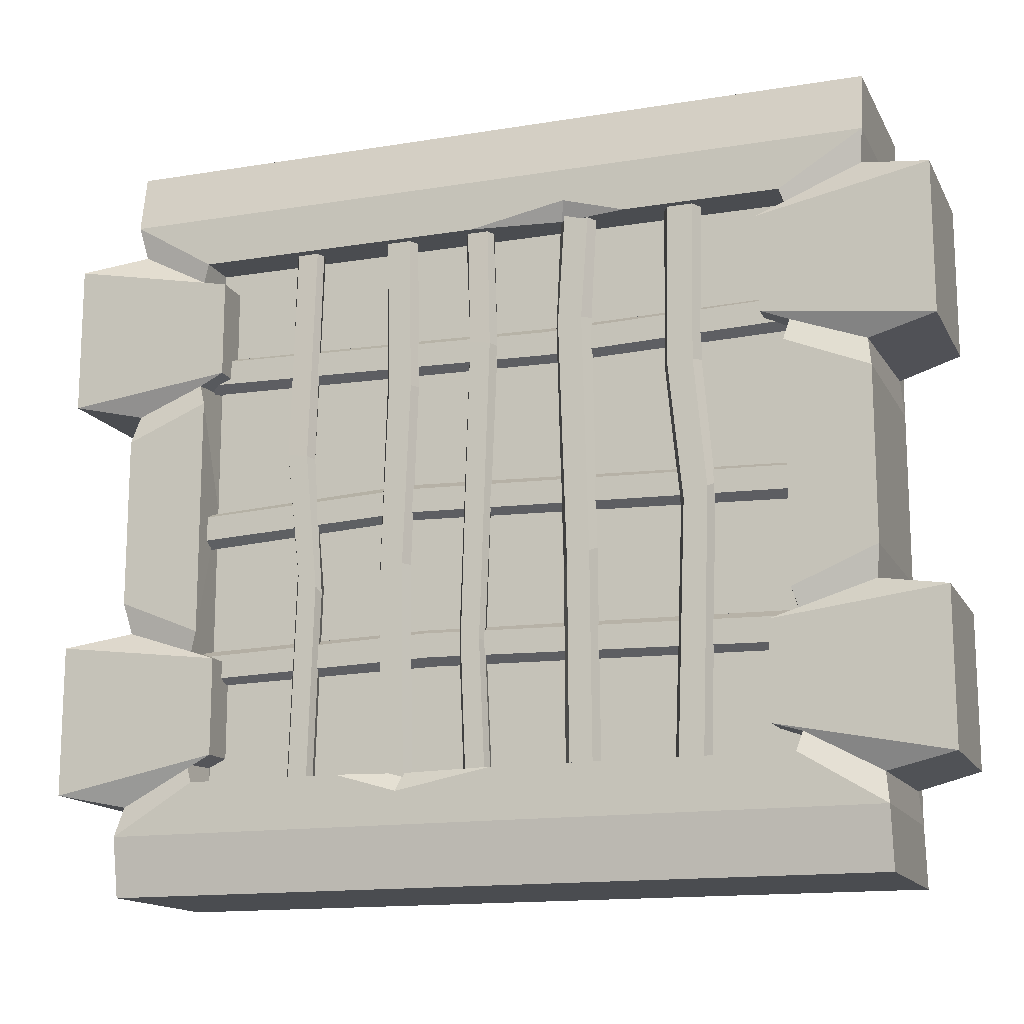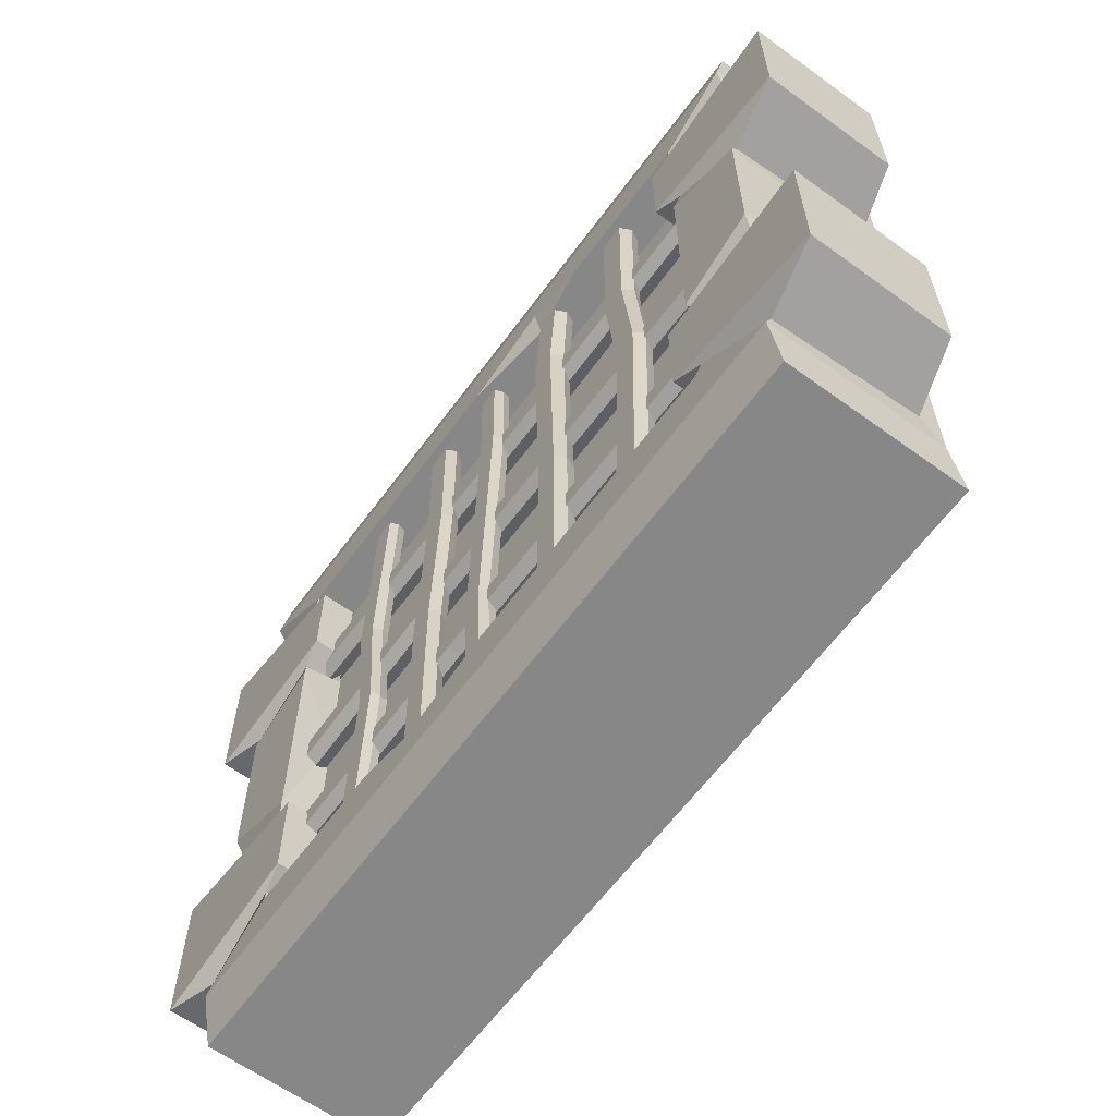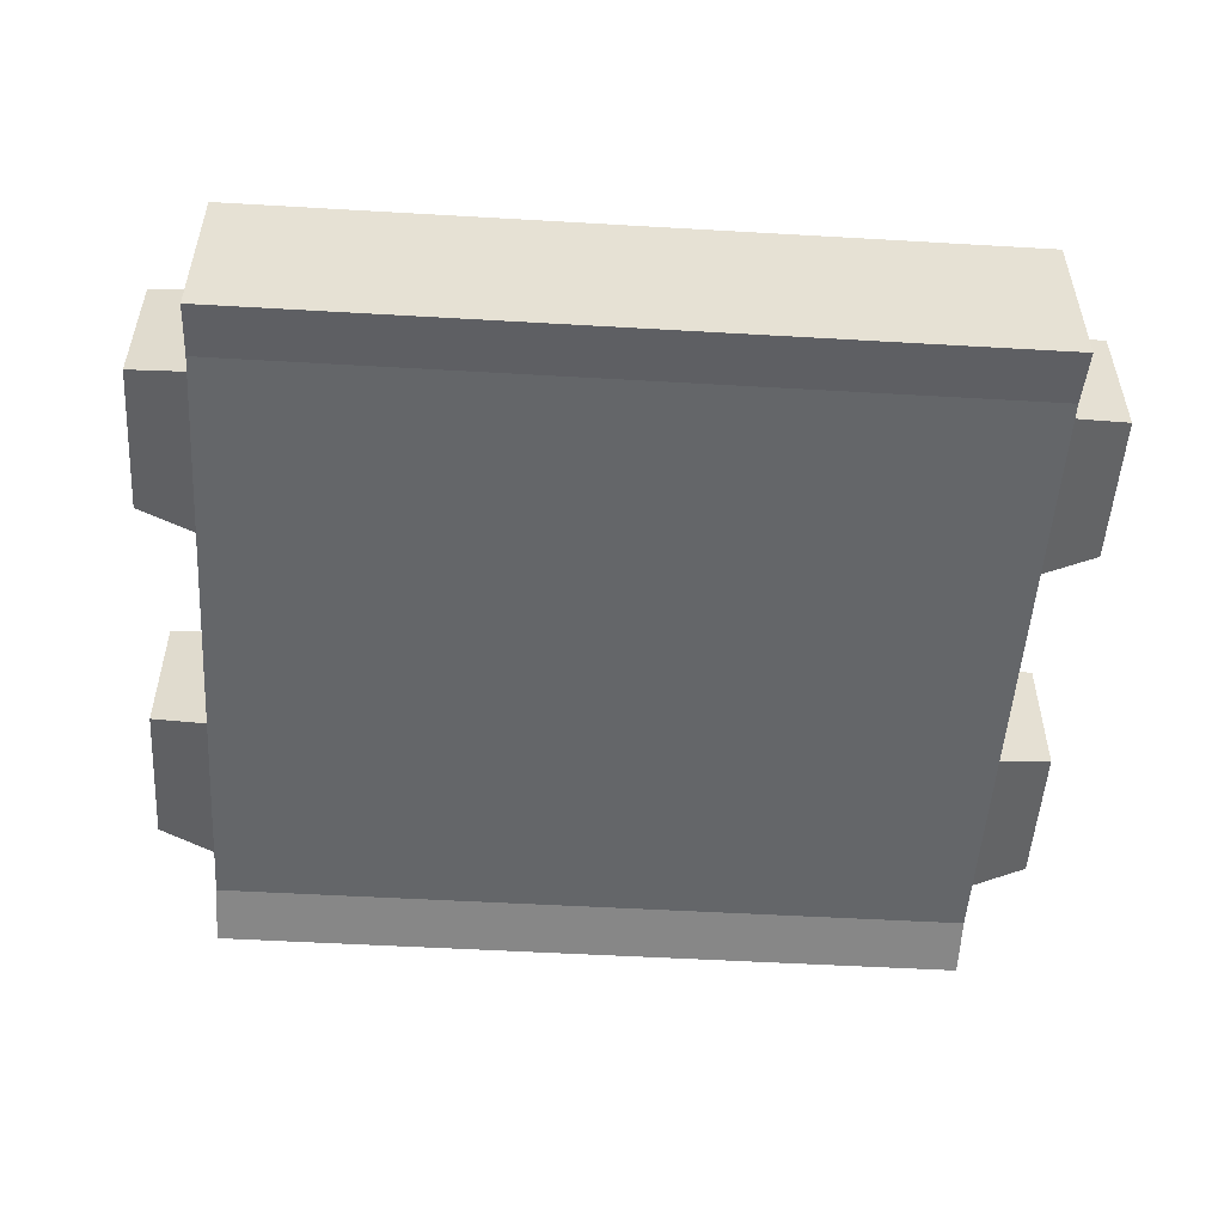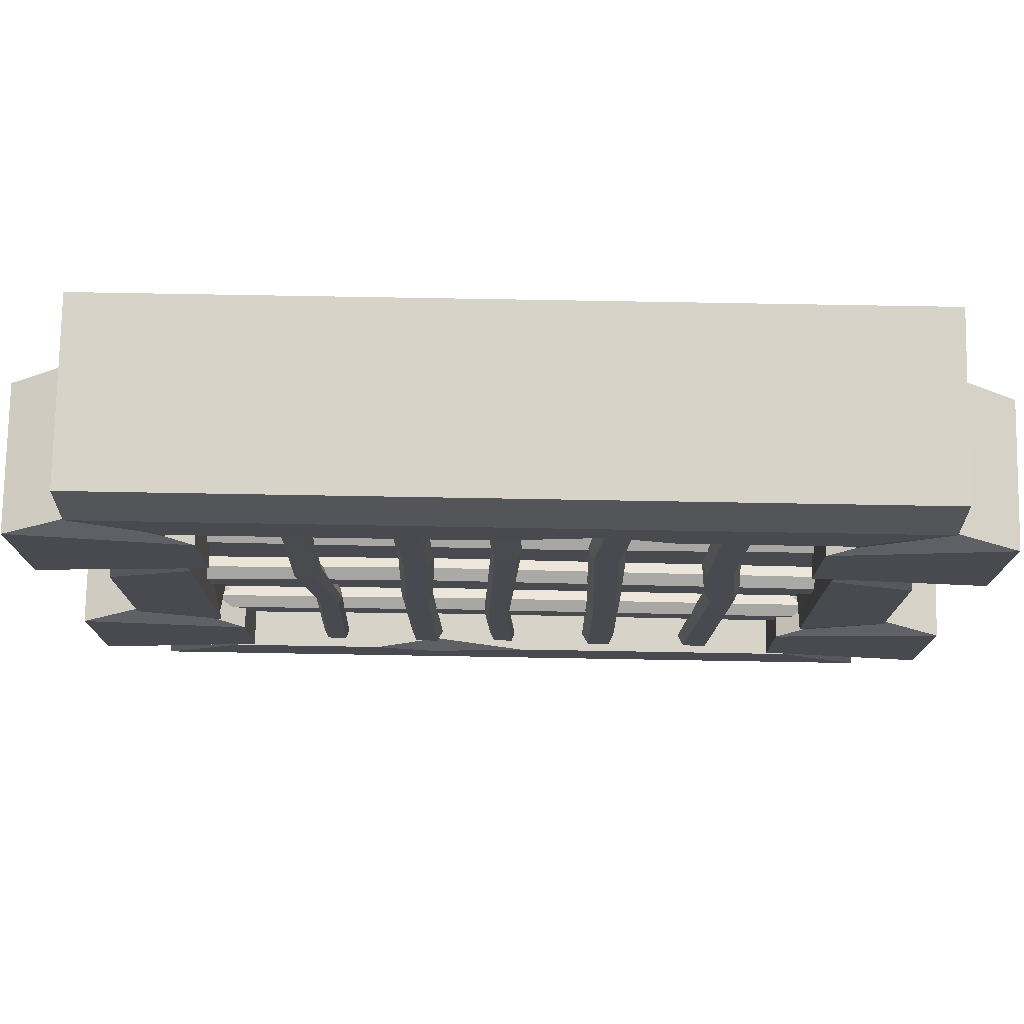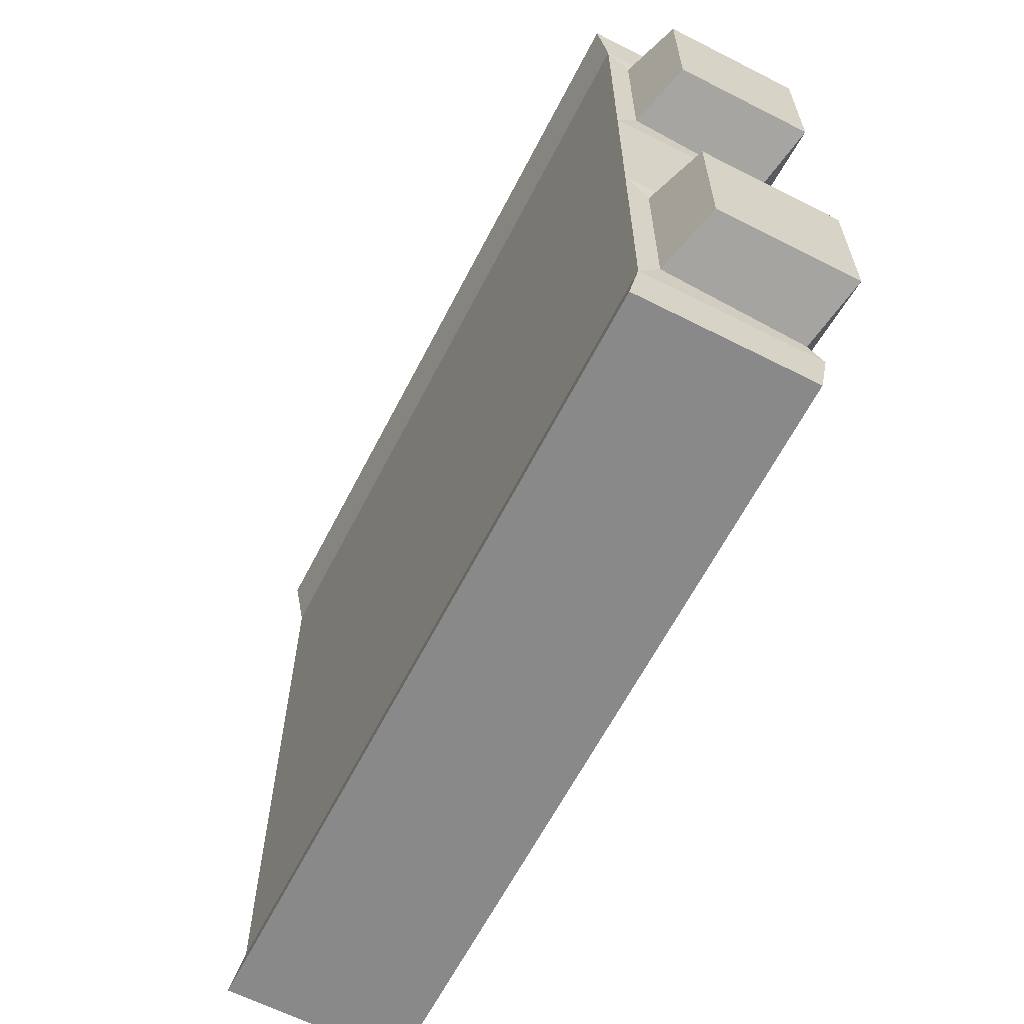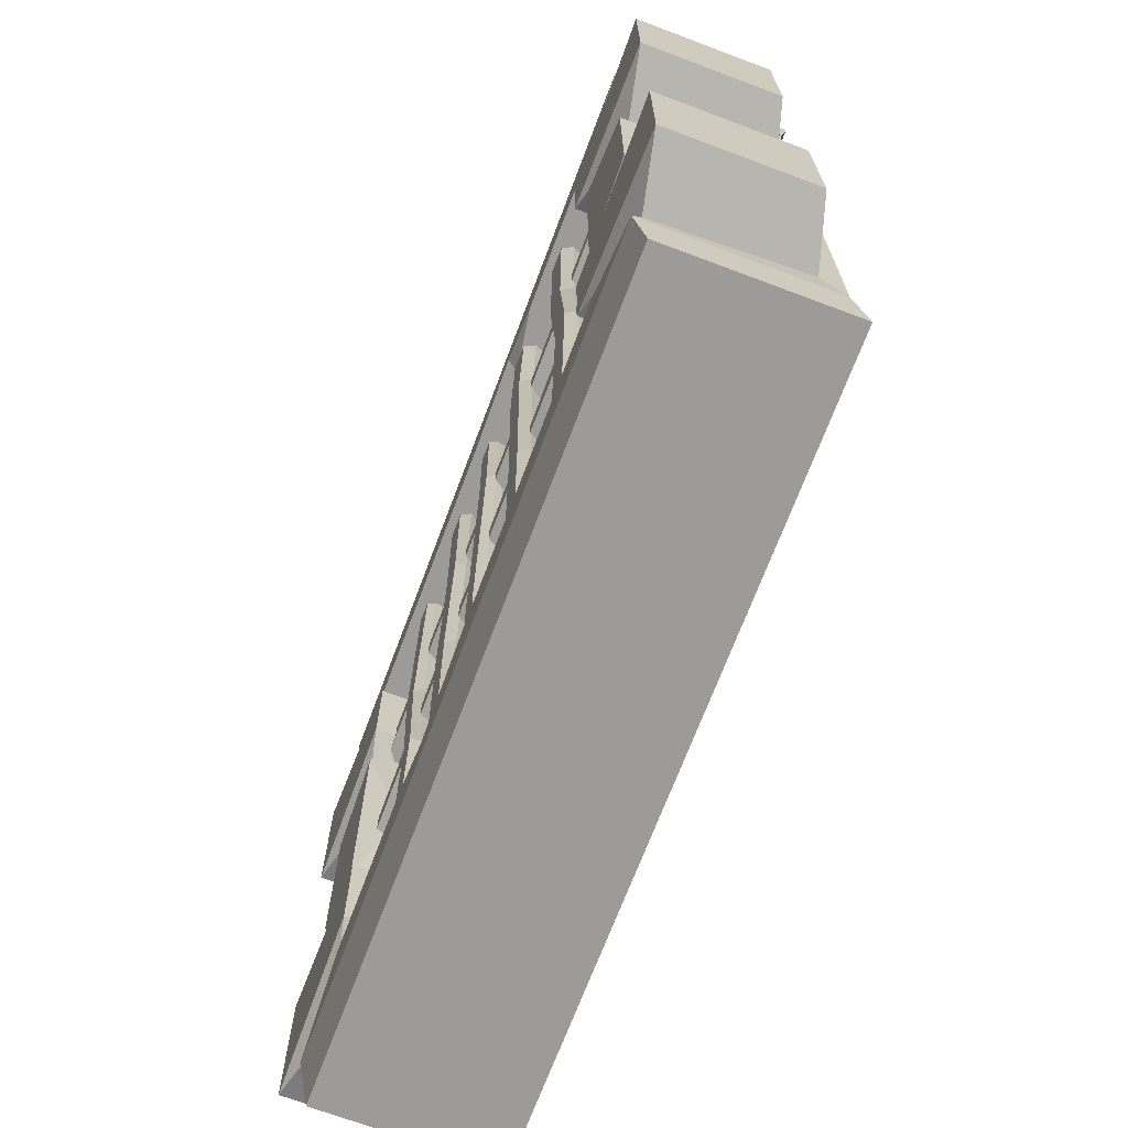
<metadata>
{"format":"obj","ext":"obj","renderer":"f3d","projection":"perspective","resolution":1024,"background":"white","views":[{"elev":-14.7,"azim":-160.5,"up":"+Z"},{"elev":-62.5,"azim":-126.3,"up":"+Z"},{"elev":-51.7,"azim":-3.6,"up":"+Y"},{"elev":76.4,"azim":-179.0,"up":"+Z"},{"elev":-63.1,"azim":62.8,"up":"+Z"},{"elev":-69.8,"azim":-110.6,"up":"+Z"}]}
</metadata>
<code>
v 99.78 14.44 -21.56
v 99.78 14.44 -13.69
v 99.78 17.98 -12.18
v 99.78 21.52 -13.86
v 99.78 21.52 -21.48
v 99.78 17.98 -23.76
v -98.37 14.44 -21.35
v -98.37 14.44 -13.91
v -98.37 17.98 -12.5
v -98.37 21.52 -14.07
v -98.37 21.52 -21.27
v -98.37 17.98 -23.45
v 27.81 14.44 -10.42
v 28.39 17.98 -8.237
v 27.81 21.52 -10.5
v 26.65 21.52 -17.98
v 26.06 17.98 -19.62
v 26.65 14.44 -18.15
v -98.37 14.44 -59.02
v -98.37 14.44 -66.88
v -98.37 17.98 -68.4
v -98.37 21.52 -66.71
v -98.37 21.52 -59.1
v -98.37 17.98 -56.82
v 99.78 14.44 -59.23
v 99.78 14.44 -66.67
v 99.78 17.98 -68.08
v 99.78 21.52 -66.51
v 99.78 21.52 -59.31
v 99.78 17.98 -57.13
v 18.69 14.44 -64.16
v 18.11 17.98 -66.34
v 18.69 21.52 -64.08
v 19.85 21.52 -56.59
v 20.43 17.98 -54.96
v 19.85 14.44 -56.42
v 120.8 26.99 -115.1
v -120.8 26.99 -115.1
v 120.8 26.99 -41.08
v -120.8 26.99 -41.08
v 120.8 -28 -41.08
v -120.8 -28 -41.08
v 120.8 -28 -115.1
v -120.8 -28 -115.1
v -120.8 -28 0
v 120.8 -28 0
v 94.97 26.99 -99.24
v -94.97 26.99 -99.24
v -94.97 26.99 -51.75
v 94.97 26.99 -51.75
v -94.97 26.99 0
v 94.97 14.24 -99.24
v -94.97 14.24 -99.24
v -94.97 14.24 -9.58
v 94.97 14.24 -9.58
v -120.8 -21.03 -105.7
v -119.4 23.5 -105.6
v -120.8 -21.03 -50.46
v -119.4 23.5 -50.37
v -96.85 25.98 -58.01
v -96.85 25.98 -93.46
v -94.97 14.73 -57.77
v -94.97 14.73 -93.22
v 120.8 -21.03 -105.7
v 119.4 23.5 -105.6
v 119.4 23.5 -50.37
v 120.8 -21.03 -50.46
v 96.85 25.98 -93.46
v 96.85 25.98 -58.01
v 94.97 14.73 -93.22
v 94.97 14.73 -57.77
v -140.5 -15.34 -101.6
v -140.5 28 -101.5
v -140.5 -15.34 -54.57
v -140.5 28 -54.5
v -88.26 28 -61
v -88.26 28 -91.15
v -88.26 16.97 -60.79
v -88.26 16.97 -90.95
v 140.5 -15.34 -101.6
v 140.5 28 -101.5
v 140.5 28 -54.5
v 140.5 -15.34 -54.57
v 88.26 28 -91.15
v 88.26 28 -61
v 88.26 16.97 -90.95
v 88.26 16.97 -60.79
v 0 14.24 -7.185
v 120.8 26.99 -0.000122
v 94.97 26.99 0
v -120.8 26.99 0.000183
v 0 14.24 -99.24
v 46.32 26.99 -99.24
v -3.465 26.99 -99.24
v 25.54 23.49 -99.24
v 26.9 26.99 -105
v 120.8 -31.51 -133.6
v -120.8 -31.51 -133.6
v -120.8 23.48 -133.6
v 120.8 23.48 -133.6
v 98.37 14.44 30.61
v 98.37 14.44 38.48
v 98.37 17.98 39.99
v 98.37 21.52 38.31
v 98.37 21.52 30.7
v 98.37 17.98 28.42
v -99.78 14.44 30.83
v -99.78 14.44 38.27
v -99.78 17.98 39.68
v -99.78 21.52 38.1
v -99.78 21.52 30.91
v -99.78 17.98 28.73
v -18.69 14.44 35.75
v -18.11 17.98 37.94
v -18.69 21.52 35.67
v -19.85 21.52 28.19
v -20.43 17.98 26.56
v -19.85 14.44 28.02
v -59.66 17.62 74.78
v -67.71 17.62 74.78
v -69.35 21.08 74.78
v -67.68 24.54 74.78
v -59.69 24.54 74.78
v -57.78 21.08 74.78
v -63.05 17.62 -22.28
v -70.41 17.62 -18.97
v -71.9 21.08 -17.32
v -70.38 24.54 -18.97
v -63.07 24.54 -22.28
v -61.31 21.08 -23.93
v -66.71 17.62 20.78
v -68.58 21.08 21.3
v -66.68 24.54 20.78
v -58.83 24.54 19.74
v -57.2 21.08 19.22
v -58.79 17.62 19.74
v 64.05 18.39 74.78
v 56.97 18.39 74.78
v 56.3 21.14 74.78
v 57.33 23.89 74.78
v 63.87 23.89 74.78
v 65.51 21.14 74.78
v 61.63 18.39 -35.88
v 55.28 18.39 -39.67
v 54.7 21.14 -41.57
v 55.6 23.89 -39.67
v 61.47 23.89 -35.88
v 62.96 21.14 -33.98
v 32.51 17.92 74.78
v 25.64 17.92 74.78
v 23.68 21.08 74.78
v 25.44 24.23 74.78
v 32.79 24.23 74.78
v 34.24 21.08 74.78
v 33.45 17.92 -34.69
v 26.81 17.92 -34.69
v 24.91 21.08 -34.69
v 26.6 24.23 -34.69
v 33.72 24.23 -34.69
v 35.12 21.08 -34.69
v -26.72 17.62 74.78
v -34.59 17.62 74.78
v -36.1 21.08 74.78
v -34.42 24.54 74.78
v -26.81 24.54 74.78
v -24.52 21.08 74.78
v -26.67 17.62 -38.93
v -33.86 17.62 -35.62
v -35.23 21.08 -33.97
v -33.71 24.54 -35.62
v -26.75 24.54 -38.93
v -24.64 21.08 -40.58
v -31.86 17.62 38.19
v -34.04 21.08 38.71
v -31.78 24.54 38.19
v -24.3 24.54 37.15
v -22.66 21.08 36.63
v -24.13 17.62 37.15
v 31.52 17.92 22.37
v 24.65 17.92 22.37
v 22.92 21.08 22.37
v 24.37 24.23 22.37
v 31.72 24.23 22.37
v 33.48 21.08 22.37
v 59.35 18.48 2.713
v 57.89 21.24 2.201
v 59.52 23.99 2.713
v 65.94 23.99 3.736
v 66.92 21.24 4.248
v 66.29 18.48 3.736
v -120.8 26.99 86.33
v 120.8 26.99 86.33
v -120.8 26.99 12.33
v 120.8 26.99 12.33
v -120.8 -28 12.33
v 120.8 -28 12.33
v -120.8 -28 86.33
v 120.8 -28 86.33
v -94.97 26.99 70.5
v 94.97 26.99 70.5
v 94.97 26.99 23.01
v -94.97 26.99 23.01
v -94.97 14.24 70.5
v 94.97 14.24 70.5
v 120.8 -21.03 76.95
v 119.4 23.5 76.86
v 120.8 -21.03 21.72
v 119.4 23.5 21.63
v 96.85 25.98 29.27
v 96.85 25.98 64.72
v 94.97 14.73 29.03
v 94.97 14.73 64.48
v -120.8 -21.03 76.95
v -119.4 23.5 76.86
v -119.4 23.5 21.63
v -120.8 -21.03 21.72
v -96.85 25.98 64.72
v -96.85 25.98 29.27
v -94.97 14.73 64.48
v -94.97 14.73 29.03
v 140.5 -15.34 72.82
v 140.5 28 72.74
v 140.5 -15.34 25.83
v 140.5 28 25.76
v 88.26 28 32.25
v 88.26 28 62.41
v 88.26 16.97 32.05
v 88.26 16.97 62.21
v -140.5 -15.34 72.82
v -140.5 28 72.74
v -140.5 28 25.76
v -140.5 -15.34 25.83
v -88.26 28 62.41
v -88.26 28 32.25
v -88.26 16.97 62.21
v -88.26 16.97 32.05
v 0 14.24 70.5
v -46.32 26.99 70.5
v 3.465 26.99 70.5
v -25.54 23.49 70.5
v -26.9 26.99 76.21
v -120.8 -31.51 104.8
v 120.8 -31.51 104.8
v 120.8 23.48 104.8
v -120.8 23.48 104.8
v 5.899 18.39 74.78
v -1.18 18.39 74.78
v -1.856 21.14 74.78
v -0.8282 23.89 74.78
v 5.716 23.89 74.78
v 7.357 21.14 74.78
v 7.465 18.39 -59.93
v 1.114 18.39 -59.93
v 0.5347 21.14 -59.93
v 1.436 23.89 -59.93
v 7.307 23.89 -59.93
v 8.801 21.14 -59.93
v -1.949 18.48 33.43
v -3.41 21.24 32.92
v -1.777 23.99 33.43
v 4.64 23.99 34.46
v 5.623 21.24 34.97
v 4.992 18.48 34.46
v -67.49 17.62 -104.8
v -59.88 17.62 -104.8
v -69.04 21.08 -104.8
v -67.46 24.54 -104.8
v -59.91 24.54 -104.8
v -58.09 21.08 -104.8
v 57.23 18.39 -104.8
v 63.8 18.39 -104.8
v 56.63 21.14 -104.8
v 57.56 23.89 -104.8
v 63.63 23.89 -104.8
v 65.18 21.14 -104.8
v 25.64 17.92 -104.8
v 32.51 17.92 -104.8
v 23.68 21.08 -104.8
v 25.44 24.23 -104.8
v 32.79 24.23 -104.8
v 34.24 21.08 -104.8
v -34.37 17.62 -104.8
v -26.93 17.62 -104.8
v -35.79 21.08 -104.8
v -34.21 24.54 -104.8
v -27.01 24.54 -104.8
v -24.84 21.08 -104.8
v -0.9244 18.39 -104.8
v 5.643 18.39 -104.8
v -1.524 21.14 -104.8
v -0.5919 23.89 -104.8
v 5.48 23.89 -104.8
v 7.024 21.14 -104.8
f 18 13 8 7
f 13 14 9 8
f 14 15 10 9
f 15 16 11 10
f 16 17 12 11
f 17 18 7 12
f 2 3 14 13
f 3 4 15 14
f 4 5 16 15
f 5 6 17 16
f 6 1 18 17
f 1 2 13 18
f 36 31 26 25
f 31 32 27 26
f 32 33 28 27
f 33 34 29 28
f 34 35 30 29
f 35 36 25 30
f 20 21 32 31
f 21 22 33 32
f 22 23 34 33
f 23 24 35 34
f 24 19 36 35
f 19 20 31 36
f 88 92 53 54
f 41 42 44 43
f 97 98 99 100
f 73 72 74 75
f 80 81 82 83
f 40 42 91
f 42 41 46 45
f 41 39 89
f 37 96 93 47
f 73 75 76 77
f 82 81 84 85
f 90 89 39
f 47 93 95 92
f 77 76 78 79
f 85 84 86 87
f 49 51 54
f 55 90 50
f 38 44 56 57
f 44 42 58 56
f 42 40 59 58
f 40 49 60 59
f 48 38 57 61
f 49 54 62 60
f 54 53 63 62
f 53 48 61 63
f 43 37 65 64
f 39 41 67 66
f 41 43 64 67
f 37 47 68 65
f 50 39 66 69
f 47 52 70 68
f 52 55 71 70
f 55 50 69 71
f 57 56 72 73
f 56 58 74 72
f 58 59 75 74
f 59 60 76 75
f 61 57 73 77
f 60 62 78 76
f 62 63 79 78
f 63 61 77 79
f 64 65 81 80
f 66 67 83 82
f 67 64 80 83
f 65 68 84 81
f 69 66 82 85
f 68 70 86 84
f 70 71 87 86
f 71 69 85 87
f 91 42 45
f 40 91 49
f 49 91 51
f 90 39 50
f 41 89 46
f 52 92 88 55
f 47 92 52
f 92 48 53
f 93 96 95
f 96 38 48 94
f 37 38 96
f 95 96 94
f 92 95 94 48
f 43 44 98 97
f 44 38 99 98
f 38 37 100 99
f 37 43 97 100
f 118 113 108 107
f 113 114 109 108
f 114 115 110 109
f 115 116 111 110
f 116 117 112 111
f 117 118 107 112
f 102 103 114 113
f 103 104 115 114
f 104 105 116 115
f 105 106 117 116
f 106 101 118 117
f 101 102 113 118
f 136 131 126 125
f 131 132 127 126
f 132 133 128 127
f 133 134 129 128
f 134 135 130 129
f 135 136 125 130
f 120 121 132 131
f 121 122 133 132
f 122 123 134 133
f 123 124 135 134
f 124 119 136 135
f 119 120 131 136
f 144 143 190 185
f 145 144 185 186
f 146 145 186 187
f 147 146 187 188
f 148 147 188 189
f 143 148 189 190
f 179 180 156 155
f 180 181 157 156
f 181 182 158 157
f 182 183 159 158
f 183 184 160 159
f 184 179 155 160
f 178 173 168 167
f 173 174 169 168
f 174 175 170 169
f 175 176 171 170
f 176 177 172 171
f 177 178 167 172
f 162 163 174 173
f 163 164 175 174
f 164 165 176 175
f 165 166 177 176
f 166 161 178 177
f 161 162 173 178
f 149 150 180 179
f 150 151 181 180
f 151 152 182 181
f 152 153 183 182
f 153 154 184 183
f 154 149 179 184
f 138 139 186 185
f 139 140 187 186
f 140 141 188 187
f 141 142 189 188
f 142 137 190 189
f 137 138 185 190
f 88 237 204 55
f 195 196 198 197
f 242 243 244 245
f 222 221 223 224
f 229 230 231 232
f 194 196 89
f 196 195 45 46
f 195 193 91
f 191 241 238 199
f 222 224 225 226
f 231 230 233 234
f 51 91 193
f 199 238 240 237
f 226 225 227 228
f 234 233 235 236
f 201 90 55
f 54 51 202
f 192 198 205 206
f 198 196 207 205
f 196 194 208 207
f 194 201 209 208
f 200 192 206 210
f 201 55 211 209
f 55 204 212 211
f 204 200 210 212
f 197 191 214 213
f 193 195 216 215
f 195 197 213 216
f 191 199 217 214
f 202 193 215 218
f 199 203 219 217
f 203 54 220 219
f 54 202 218 220
f 206 205 221 222
f 205 207 223 221
f 207 208 224 223
f 208 209 225 224
f 210 206 222 226
f 209 211 227 225
f 211 212 228 227
f 212 210 226 228
f 213 214 230 229
f 215 216 232 231
f 216 213 229 232
f 214 217 233 230
f 218 215 231 234
f 217 219 235 233
f 219 220 236 235
f 220 218 234 236
f 89 196 46
f 194 89 201
f 201 89 90
f 51 193 202
f 195 91 45
f 203 237 88 54
f 199 237 203
f 237 200 204
f 238 241 240
f 241 192 200 239
f 191 192 241
f 240 241 239
f 237 240 239 200
f 197 198 243 242
f 198 192 244 243
f 192 191 245 244
f 191 197 242 245
f 253 252 263 258
f 254 253 258 259
f 255 254 259 260
f 256 255 260 261
f 257 256 261 262
f 252 257 262 263
f 247 248 259 258
f 248 249 260 259
f 249 250 261 260
f 250 251 262 261
f 251 246 263 262
f 246 247 258 263
f 125 126 264 265
f 126 127 266 264
f 127 128 267 266
f 128 129 268 267
f 129 130 269 268
f 130 125 265 269
f 143 144 270 271
f 144 145 272 270
f 145 146 273 272
f 146 147 274 273
f 147 148 275 274
f 148 143 271 275
f 155 156 276 277
f 156 157 278 276
f 157 158 279 278
f 158 159 280 279
f 159 160 281 280
f 160 155 277 281
f 167 168 282 283
f 168 169 284 282
f 169 170 285 284
f 170 171 286 285
f 171 172 287 286
f 172 167 283 287
f 252 253 288 289
f 253 254 290 288
f 254 255 291 290
f 255 256 292 291
f 256 257 293 292
f 257 252 289 293

</code>
